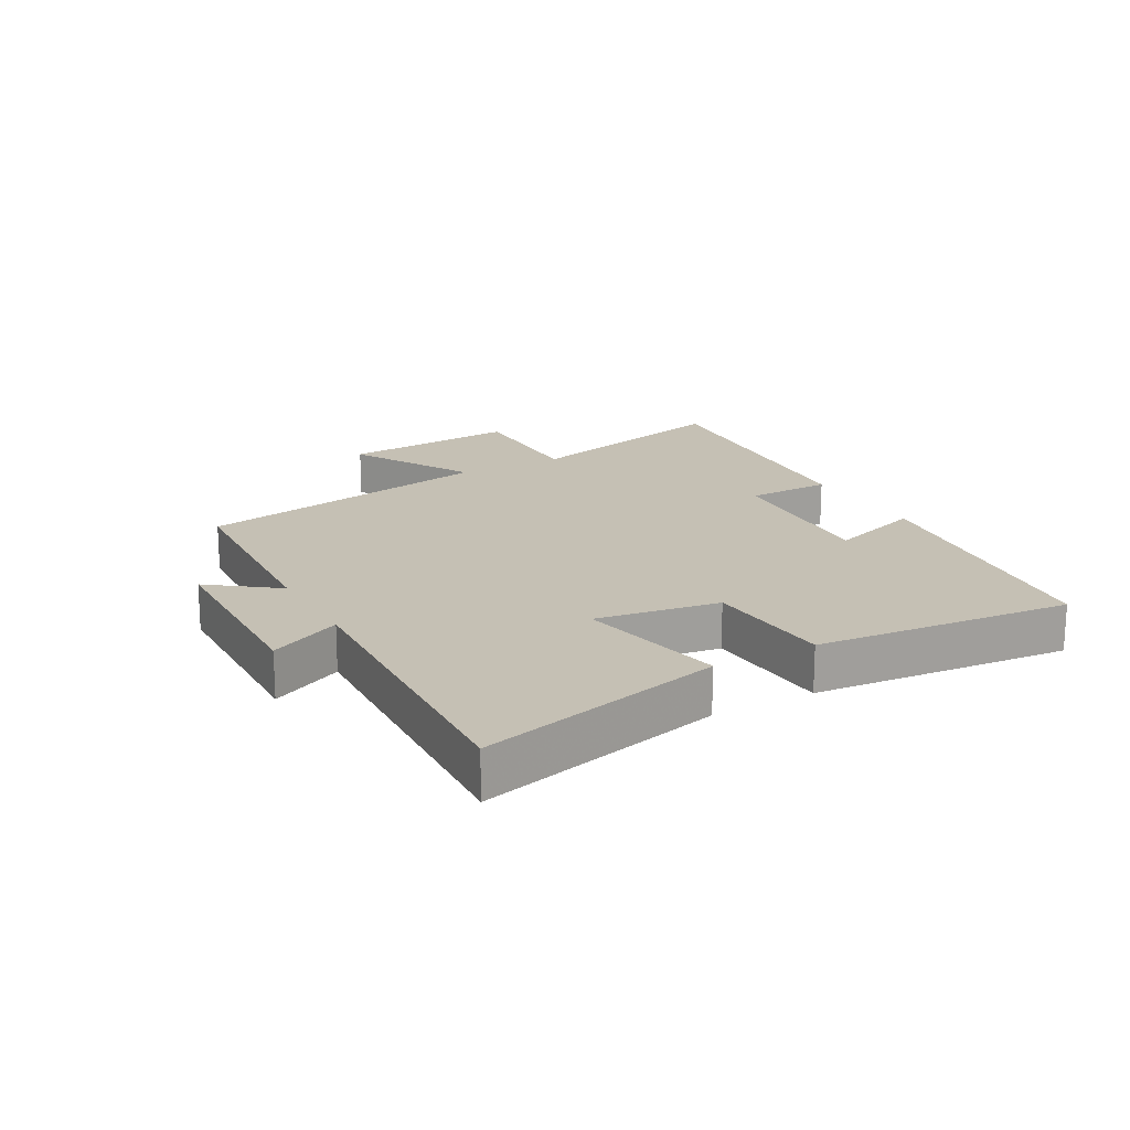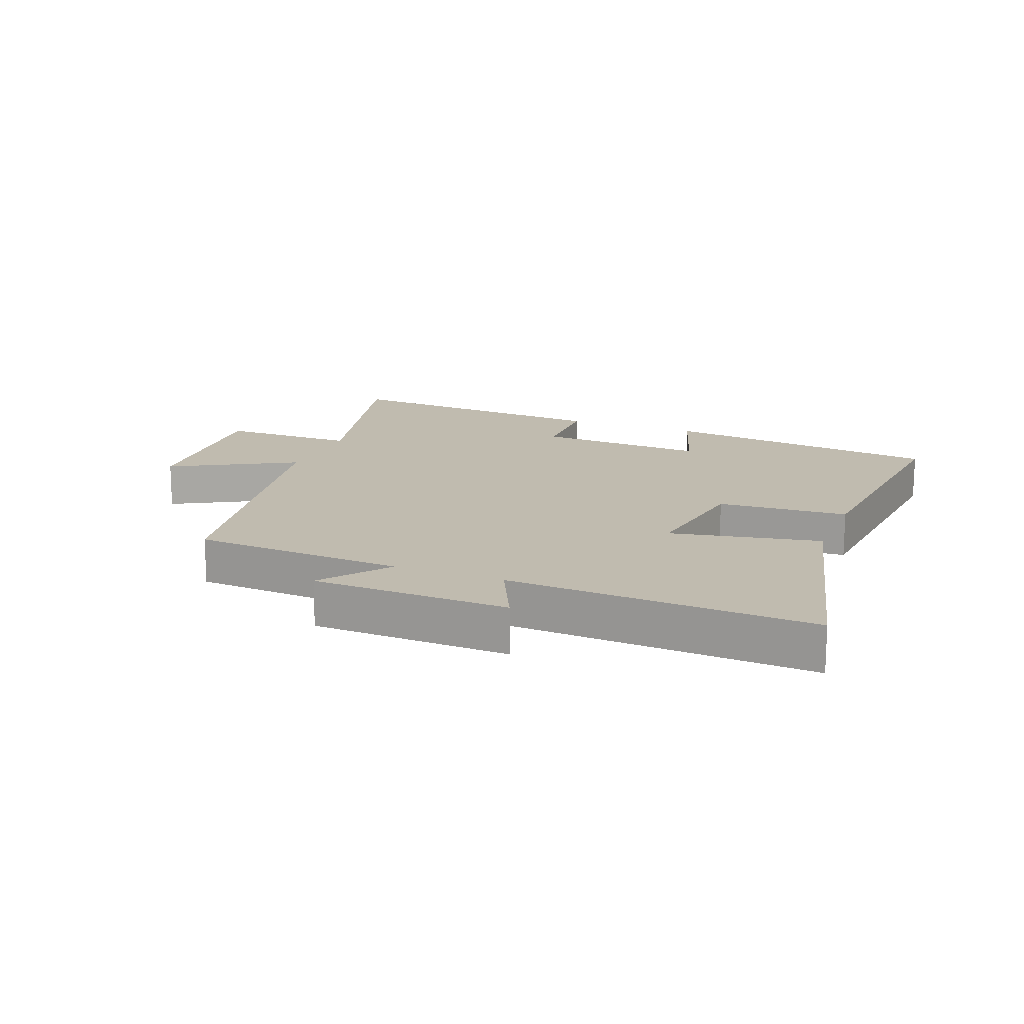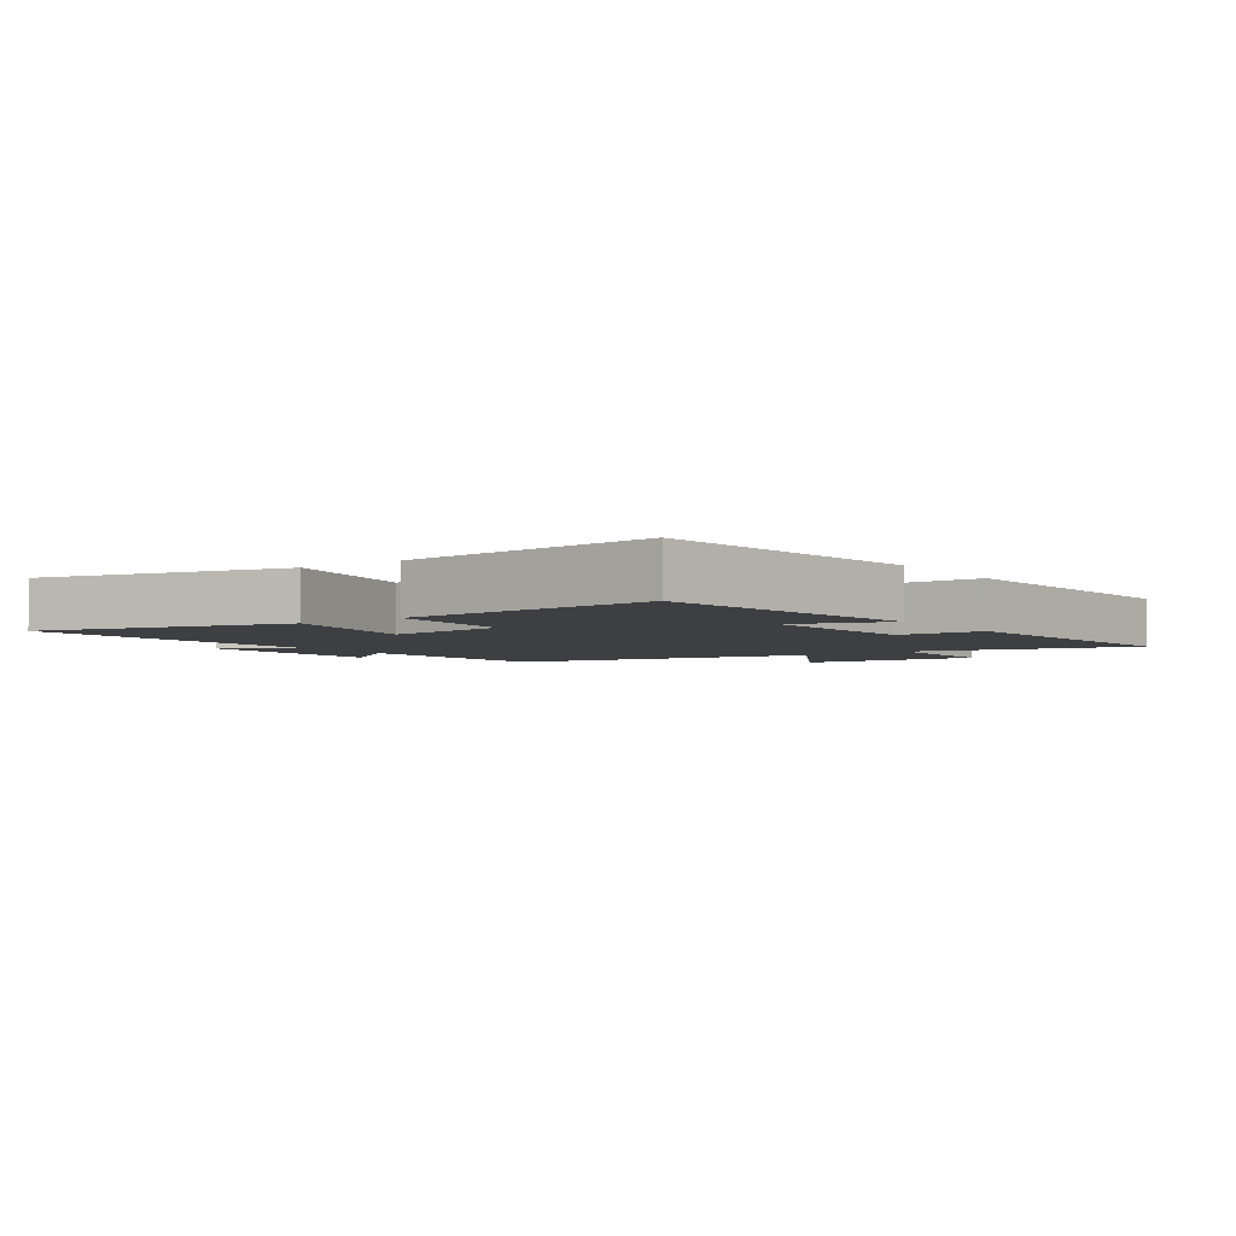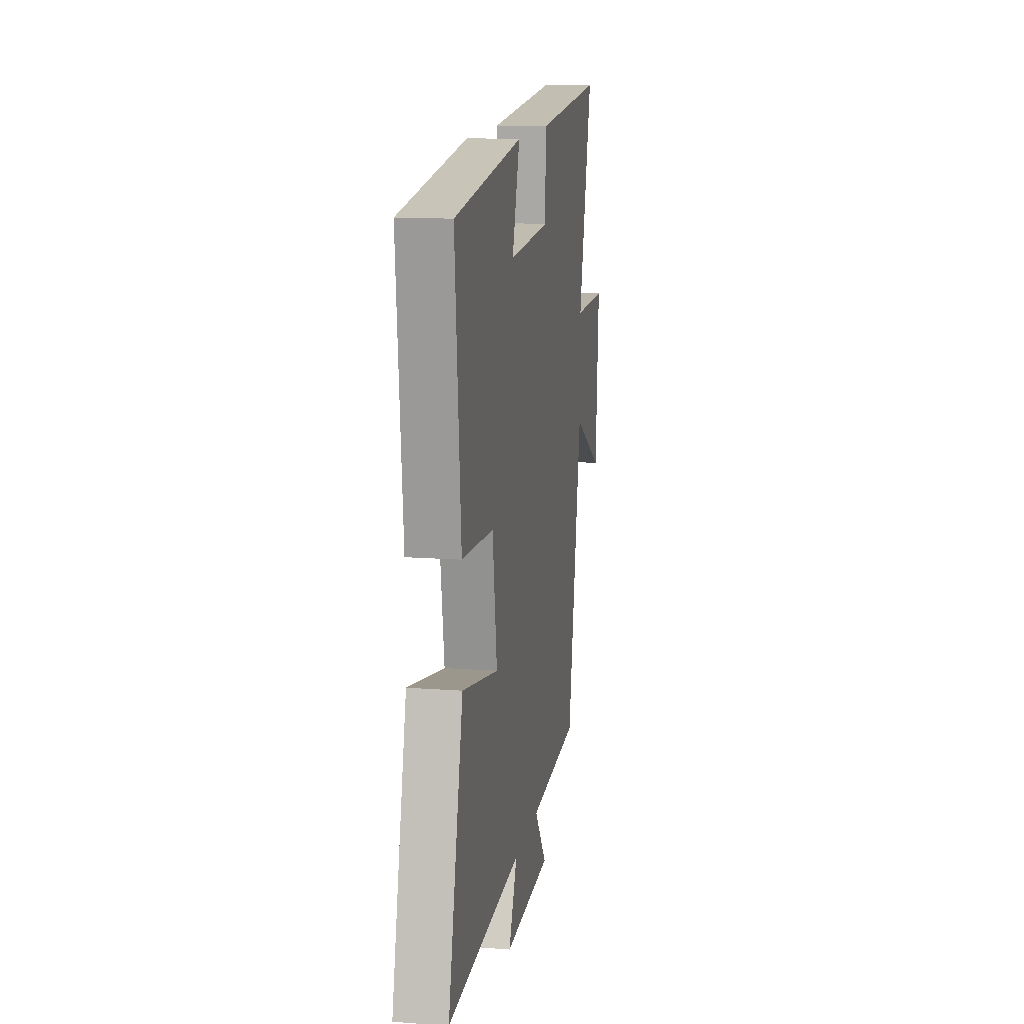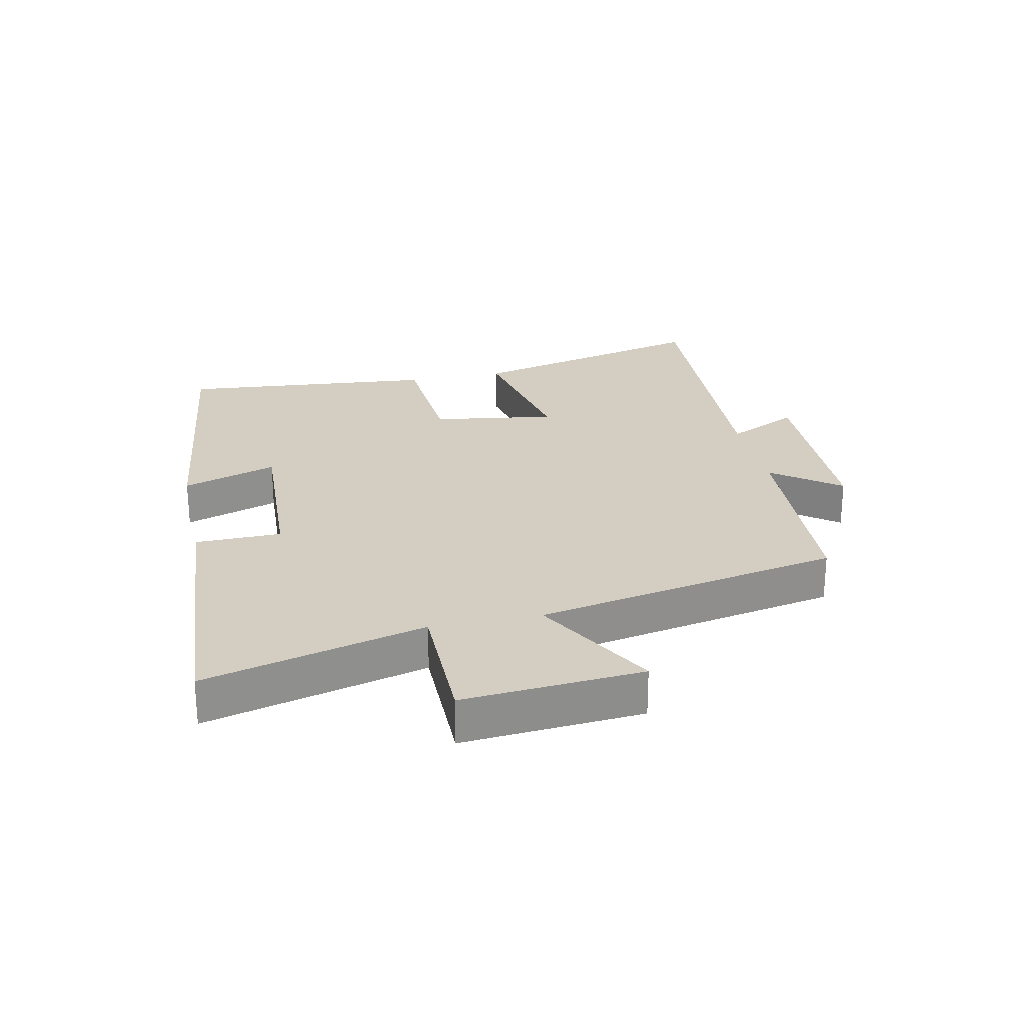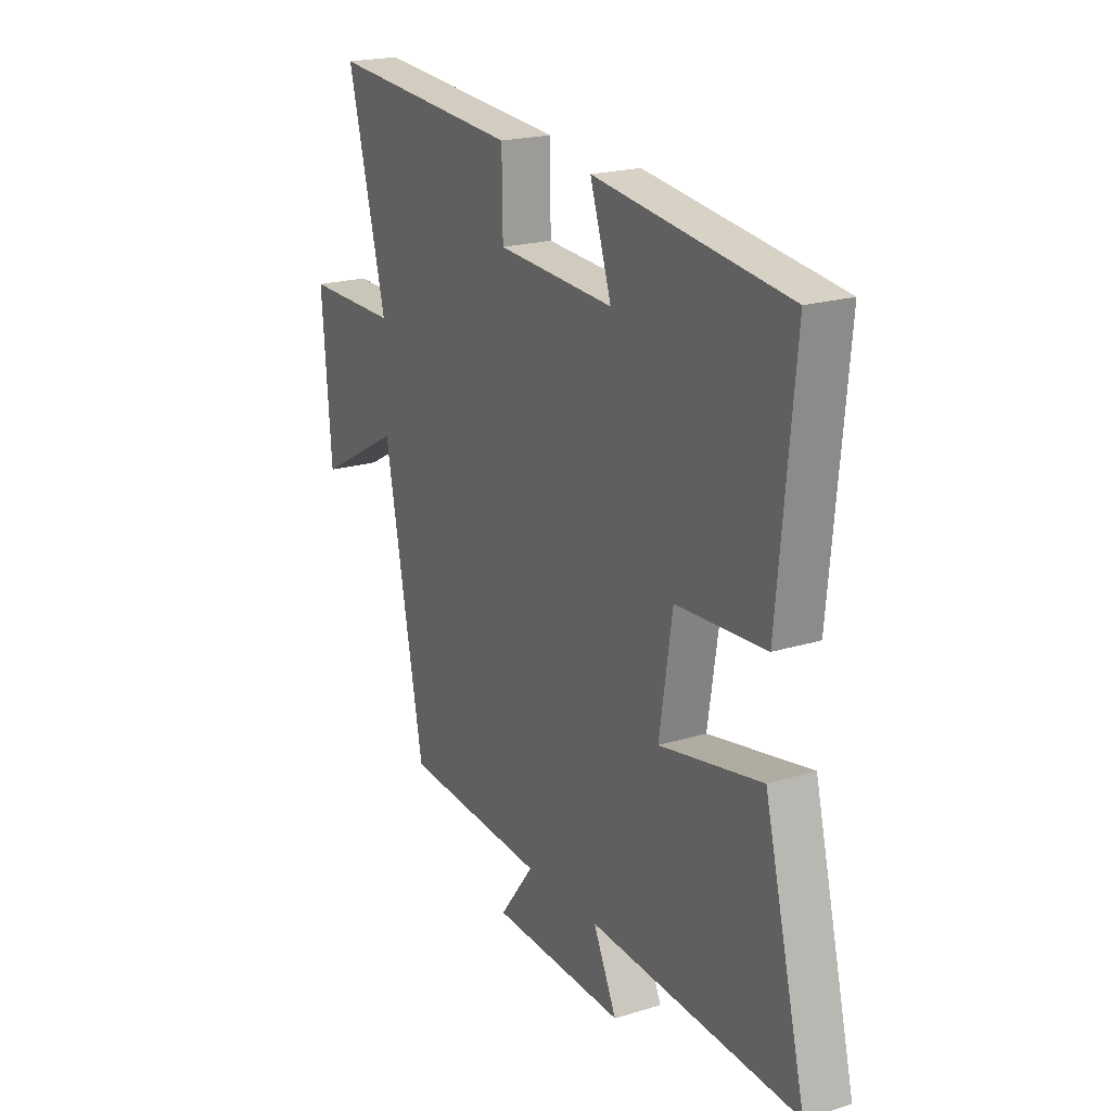
<metadata>
{"format":"obj","ext":"obj","renderer":"f3d","projection":"perspective","resolution":1024,"background":"white","views":[{"elev":18.2,"azim":-119.1,"up":"+Y"},{"elev":15.9,"azim":-158.3,"up":"+Y"},{"elev":-4.0,"azim":-54.5,"up":"+Y"},{"elev":13.5,"azim":-80.3,"up":"+Z"},{"elev":25.2,"azim":77.9,"up":"+Y"},{"elev":20.7,"azim":-119.1,"up":"+Z"}]}
</metadata>
<code>
v 0.407 0.07 -0.481
v 0.069 0.07 -0.5
v 0.15 0.07 -0.607
v -0.164 0.07 -0.615
v -0.109 0.07 -0.5
v -0.598 0.07 -0.524
v -0.5 0.07 -0.13
v -0.262 0.07 -0.178
v -0.292 0.07 0.02
v -0.5 0.07 0.034
v -0.538 0.07 0.445
v -0.088 0.07 0.5
v -0.138 0.07 0.349
v 0.136 0.07 0.363
v 0.138 0.07 0.5
v 0.59 0.07 0.532
v 0.5 0.07 0.181
v 0.719 0.07 0.181
v 0.697 0.07 -0.105
v 0.5 0.07 0.005
v 0.407 0 -0.481
v 0.069 0 -0.5
v 0.15 0 -0.607
v -0.164 0 -0.615
v -0.109 0 -0.5
v -0.598 0 -0.524
v -0.5 0 -0.13
v -0.262 0 -0.178
v -0.292 0 0.02
v -0.5 0 0.034
v -0.538 0 0.445
v -0.088 0 0.5
v -0.138 0 0.349
v 0.136 0 0.363
v 0.138 0 0.5
v 0.59 0 0.532
v 0.5 0 0.181
v 0.719 0 0.181
v 0.697 0 -0.105
v 0.5 0 0.005
f 17 18 19 20
f 17 20 1 2
f 14 15 16 17
f 13 14 17 2
f 11 12 13
f 10 11 13
f 9 10 13
f 8 9 13 2
f 5 6 7 8
f 5 8 2 3
f 3 4 5
f 40 39 38 37
f 22 21 40 37
f 37 36 35 34
f 22 37 34 33
f 33 32 31
f 33 31 30
f 33 30 29
f 22 33 29 28
f 28 27 26 25
f 23 22 28 25
f 25 24 23
f 1 21 22 2
f 2 22 23 3
f 3 23 24 4
f 4 24 25 5
f 5 25 26 6
f 6 26 27 7
f 7 27 28 8
f 8 28 29 9
f 9 29 30 10
f 10 30 31 11
f 11 31 32 12
f 12 32 33 13
f 13 33 34 14
f 14 34 35 15
f 15 35 36 16
f 16 36 37 17
f 17 37 38 18
f 18 38 39 19
f 19 39 40 20
f 20 40 21 1

</code>
